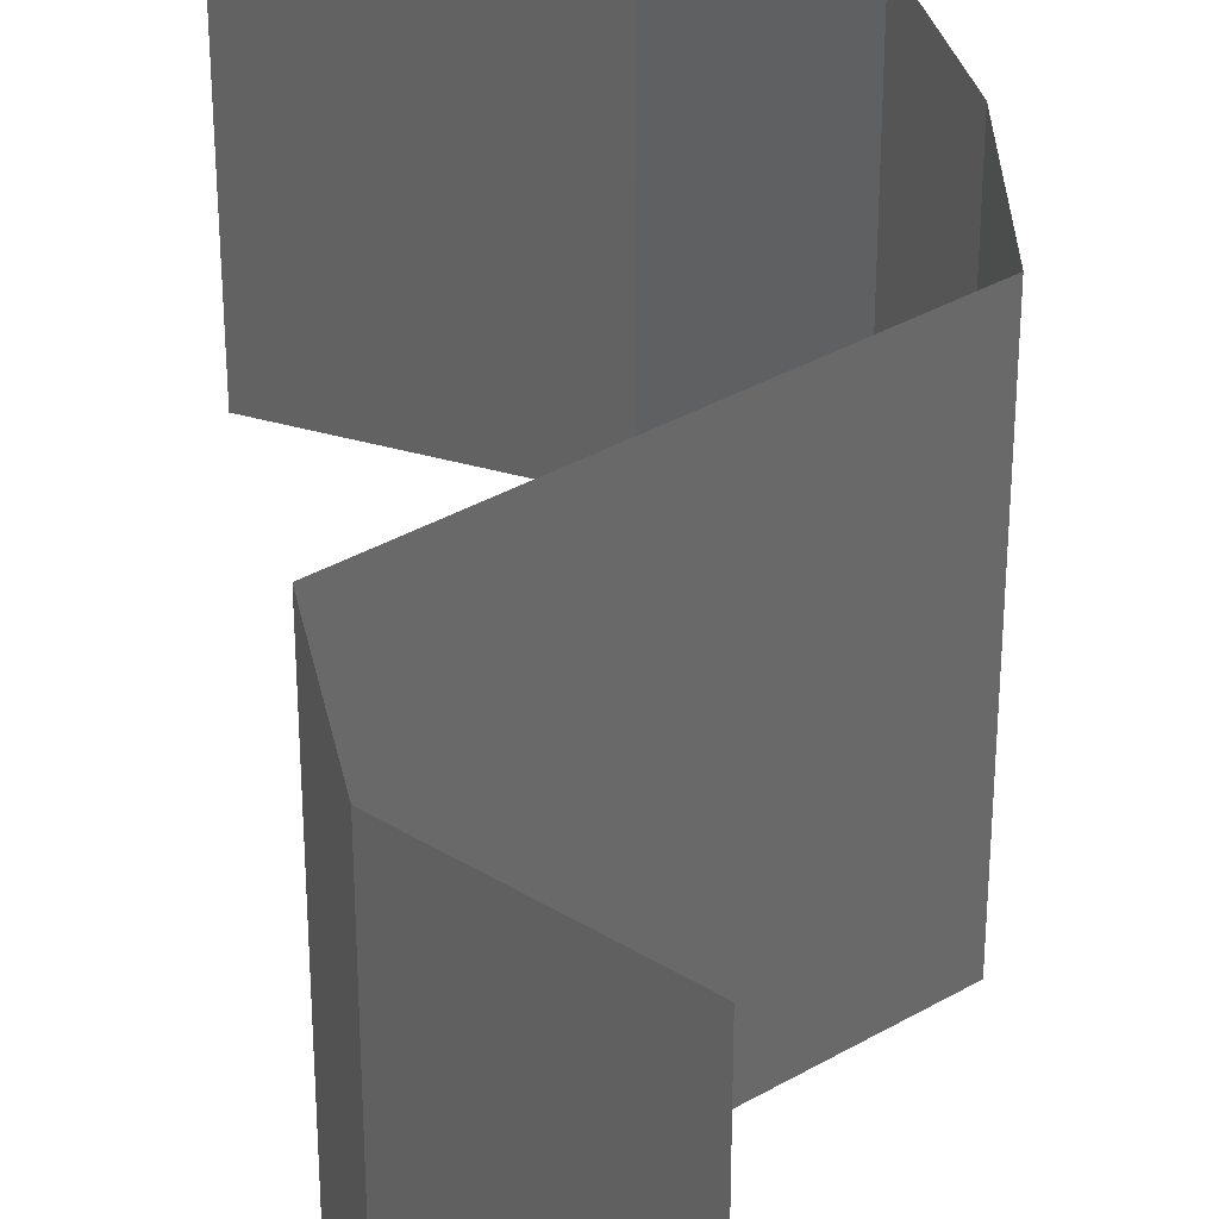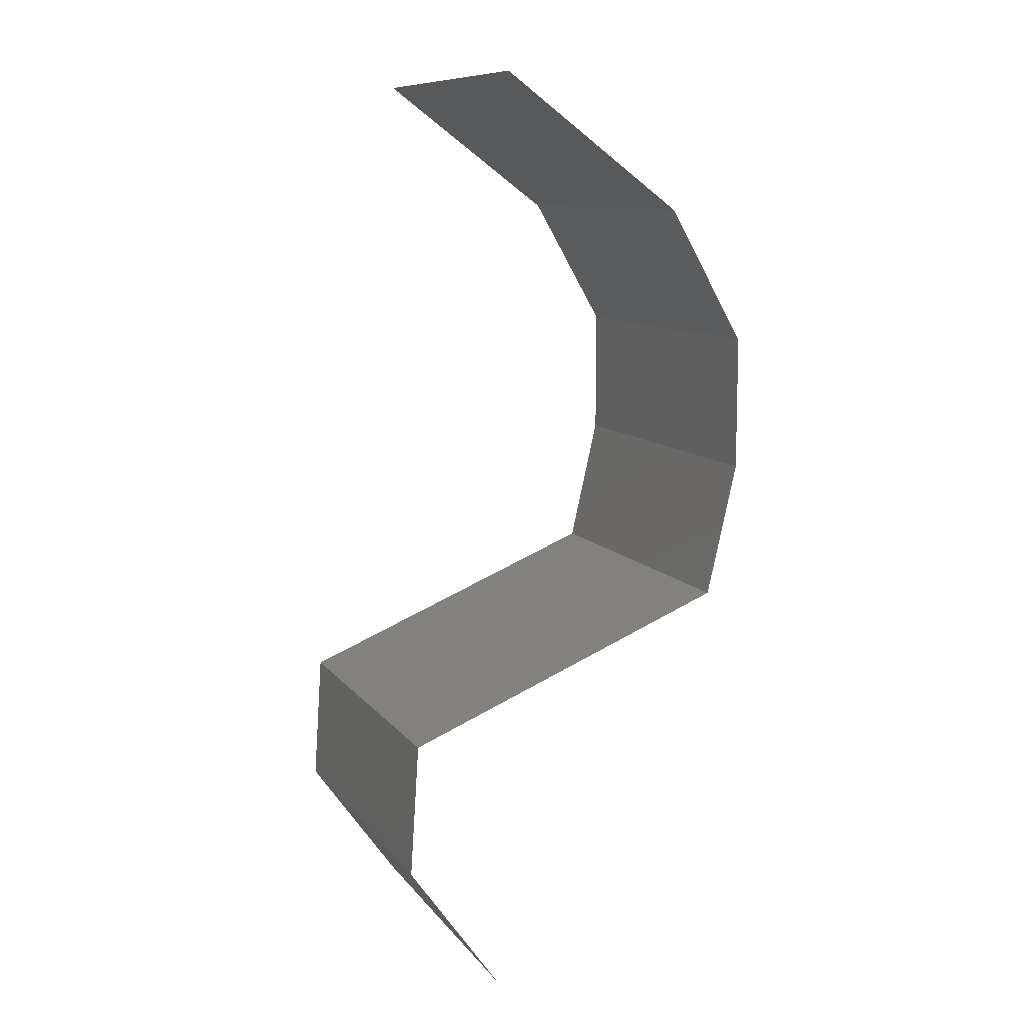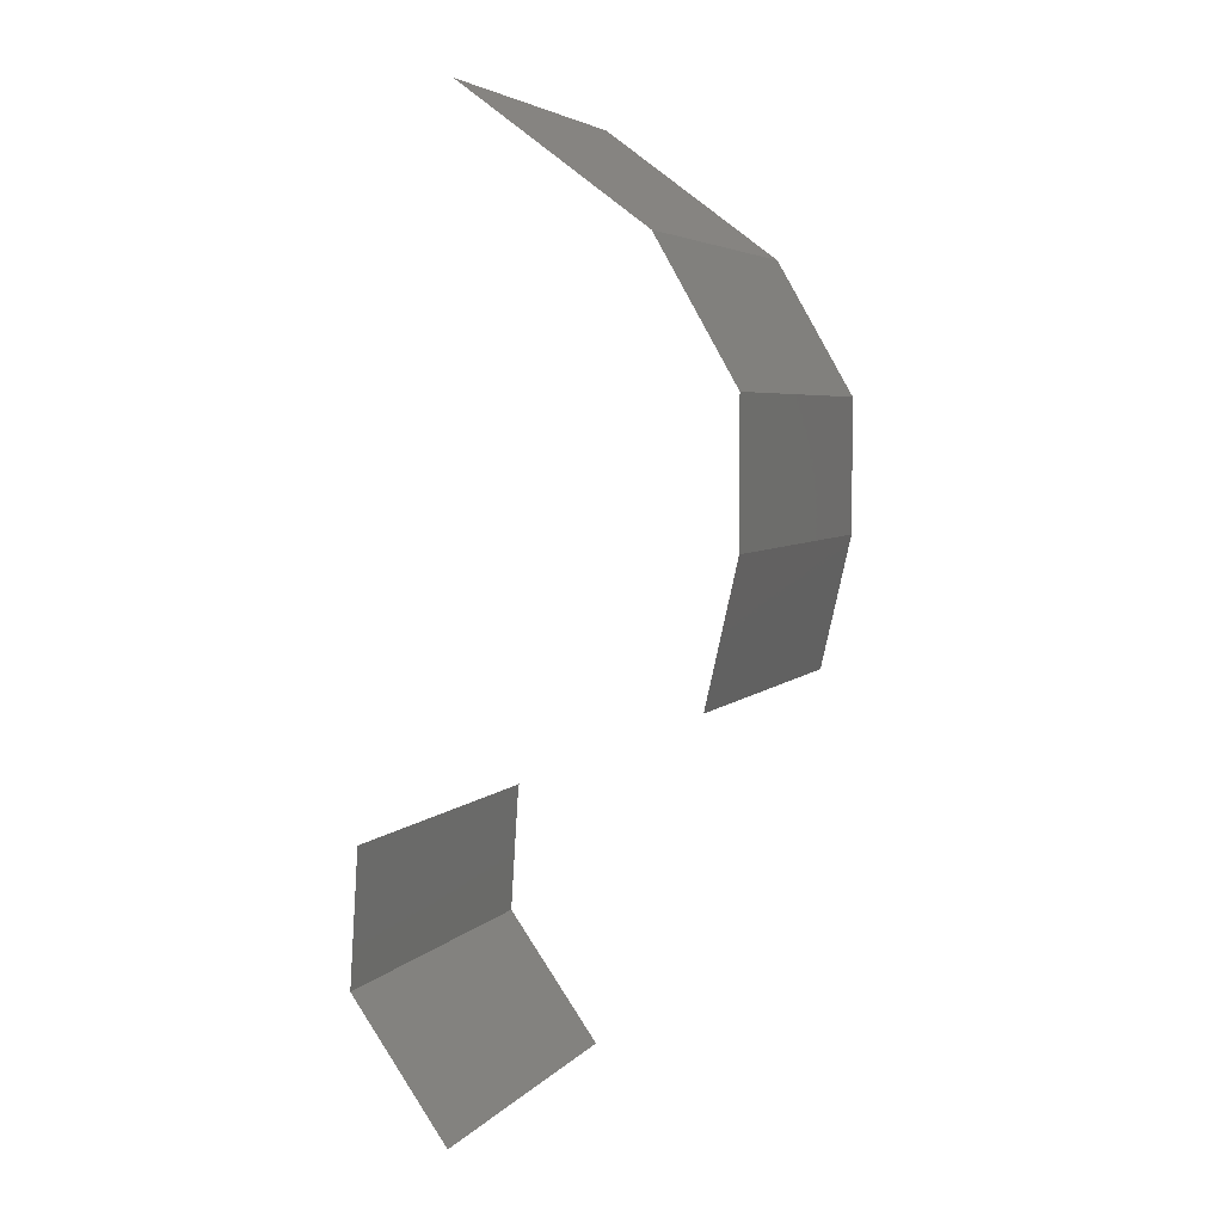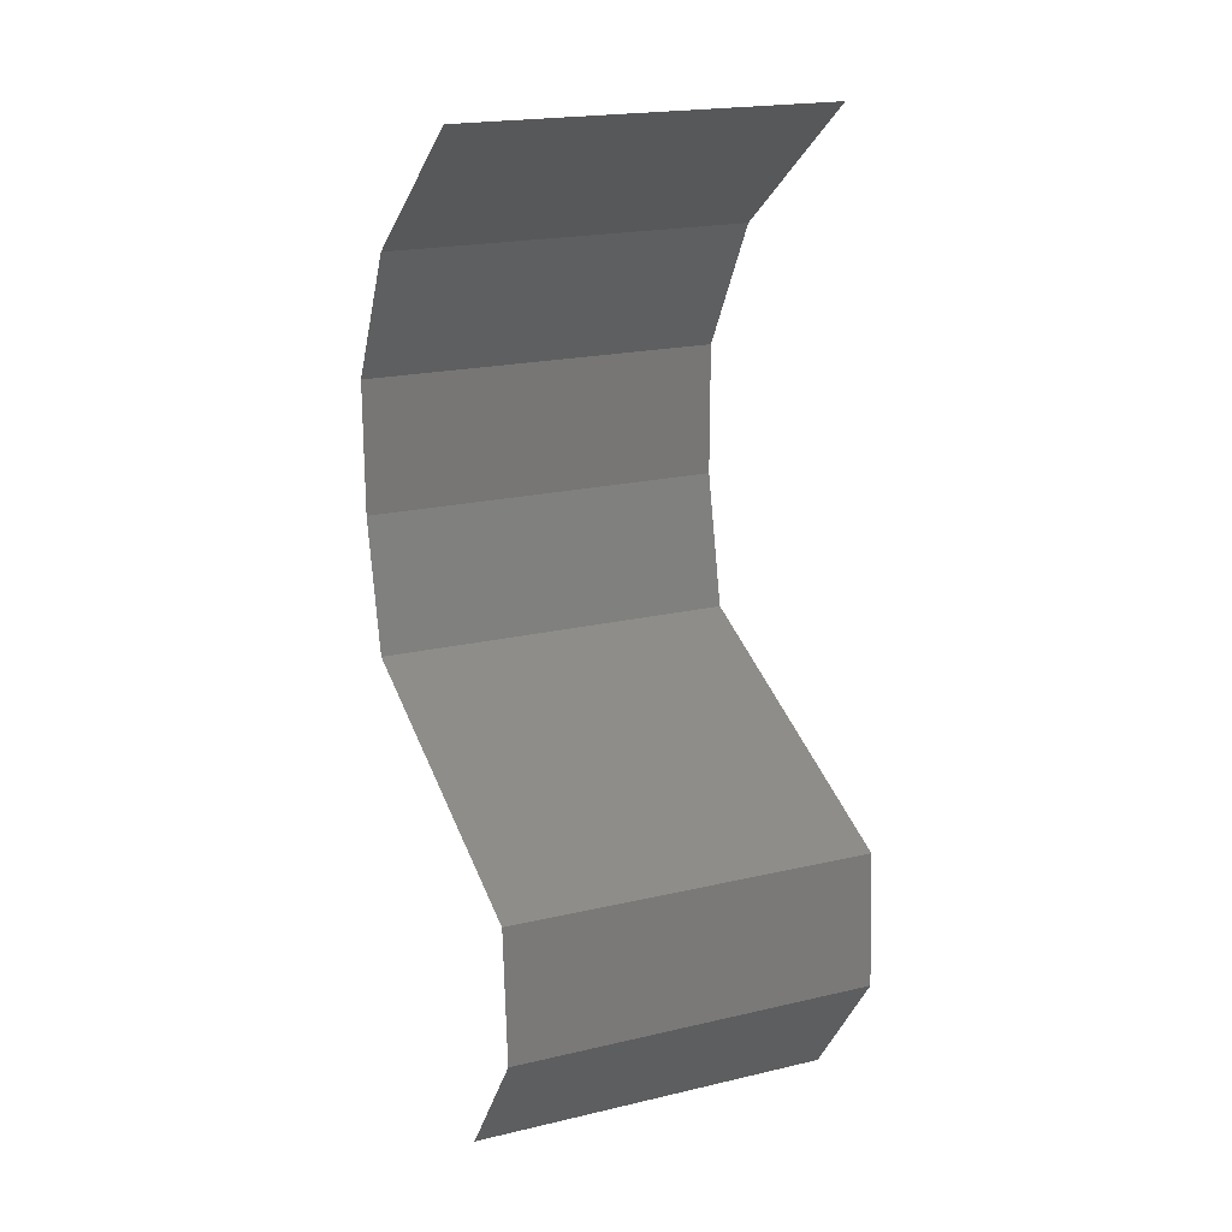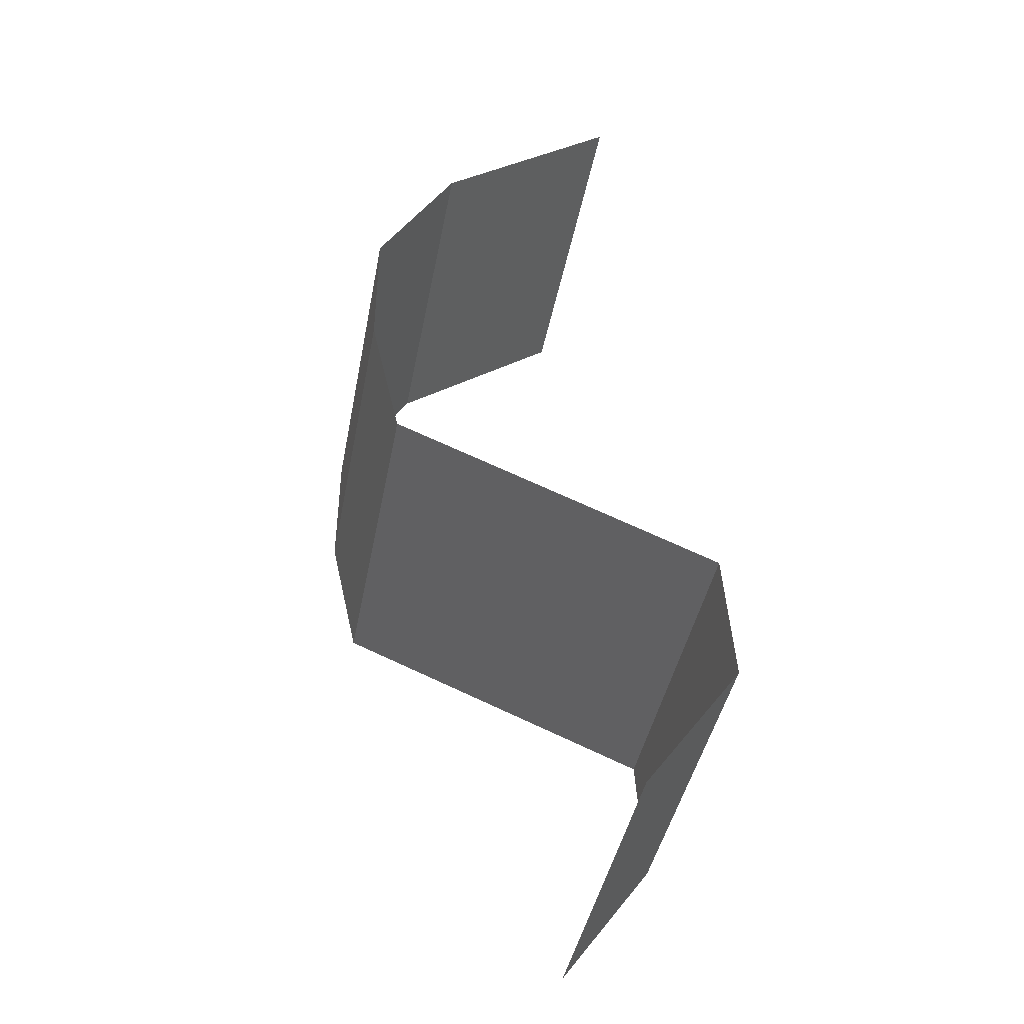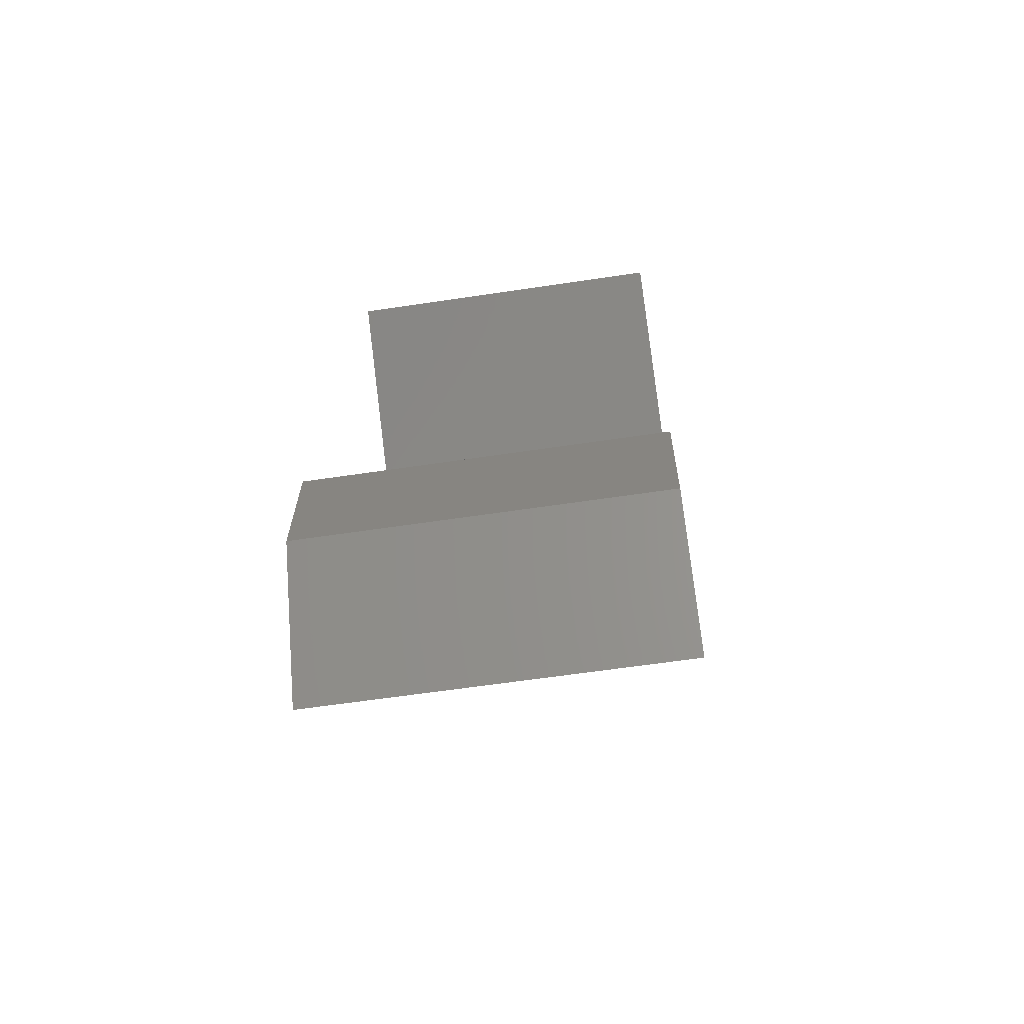
<metadata>
{"format":"stl","ext":"stl","renderer":"f3d","projection":"perspective","resolution":1024,"background":"white","views":[{"elev":35.3,"azim":-15.3,"up":"+Z"},{"elev":10.1,"azim":-21.5,"up":"+Y"},{"elev":4.8,"azim":20.9,"up":"+Y"},{"elev":20.2,"azim":-113.3,"up":"+Y"},{"elev":-42.2,"azim":169.4,"up":"+Y"},{"elev":-61.3,"azim":-81.3,"up":"+Y"}]}
</metadata>
<code>
# stl→obj: 42 verts, 60 faces
v 0.03497 0.05529 0
v 0.03993 0.05161 0.01
v 0.03002 0.05898 0.01
v 0.03497 0.05529 0.02
v 0.03002 0.05898 0
v 0.03002 0.05898 0.02
v 0.03993 0.05161 0
v 0.03993 0.05161 0.02
v 0.04205 0.04792 0.015
v 0.04418 0.04423 0
v 0.04418 0.04423 0.01
v 0.04205 0.04792 0.005
v 0.04418 0.04423 0.02
v 0.04419 0.03686 0.01
v 0.04418 0.04055 0.005
v 0.04419 0.03686 0.02
v 0.04418 0.04055 0.015
v 0.04419 0.03686 0
v 0.04335 0.03317 0.015
v 0.04251 0.02949 0
v 0.04251 0.02949 0.01
v 0.04335 0.03317 0.005
v 0.04251 0.02949 0.02
v 0.03355 0.0258 0
v 0.03557 0.02663 0.007578
v 0.0246 0.02212 0.01
v 0.0246 0.02212 0.02
v 0.03108 0.02479 0.01297
v 0.03355 0.0258 0.02
v 0.0246 0.02212 0
v 0.02944 0.02411 0.005383
v 0.03717 0.02729 0.01417
v 0.02411 0.01474 0.01
v 0.02435 0.01843 0.005
v 0.02435 0.01843 0.015
v 0.02411 0.01474 0
v 0.02411 0.01474 0.02
v 0.02675 0.01106 0.015
v 0.02938 0.007372 0
v 0.02938 0.007372 0.01
v 0.02675 0.01106 0.005
v 0.02938 0.007372 0.02
f 1 2 3
f 2 4 3
f 1 3 5
f 3 4 6
f 2 1 7
f 4 2 8
f 8 2 9
f 10 11 12
f 2 7 12
f 11 13 9
f 7 10 12
f 13 8 9
f 11 2 12
f 2 11 9
f 14 11 15
f 16 13 17
f 11 14 17
f 10 18 15
f 11 10 15
f 13 11 17
f 18 14 15
f 14 16 17
f 16 14 19
f 20 21 22
f 14 18 22
f 21 23 19
f 21 14 22
f 23 16 19
f 14 21 19
f 18 20 22
f 20 24 25
f 21 20 25
f 26 27 28
f 27 29 28
f 30 26 31
f 23 21 32
f 24 30 31
f 29 23 32
f 26 28 31
f 32 21 25
f 28 25 31
f 25 24 31
f 32 25 28
f 29 32 28
f 33 26 34
f 26 33 35
f 30 36 34
f 37 27 35
f 26 30 34
f 27 26 35
f 36 33 34
f 33 37 35
f 37 33 38
f 39 40 41
f 33 36 41
f 40 42 38
f 42 37 38
f 40 33 41
f 33 40 38
f 36 39 41

</code>
